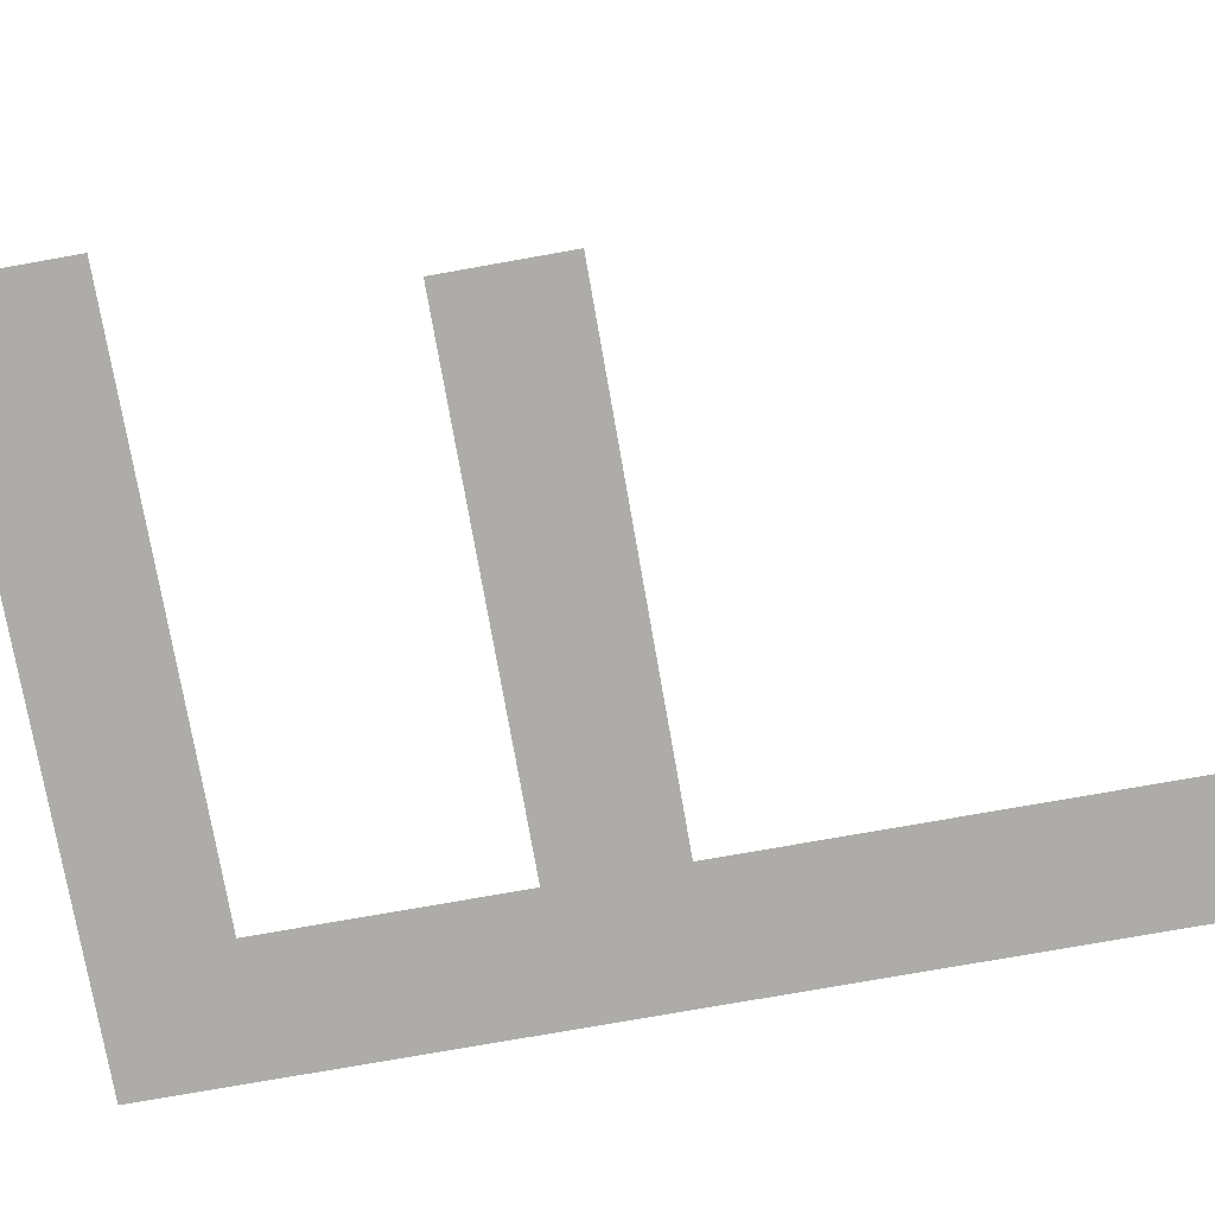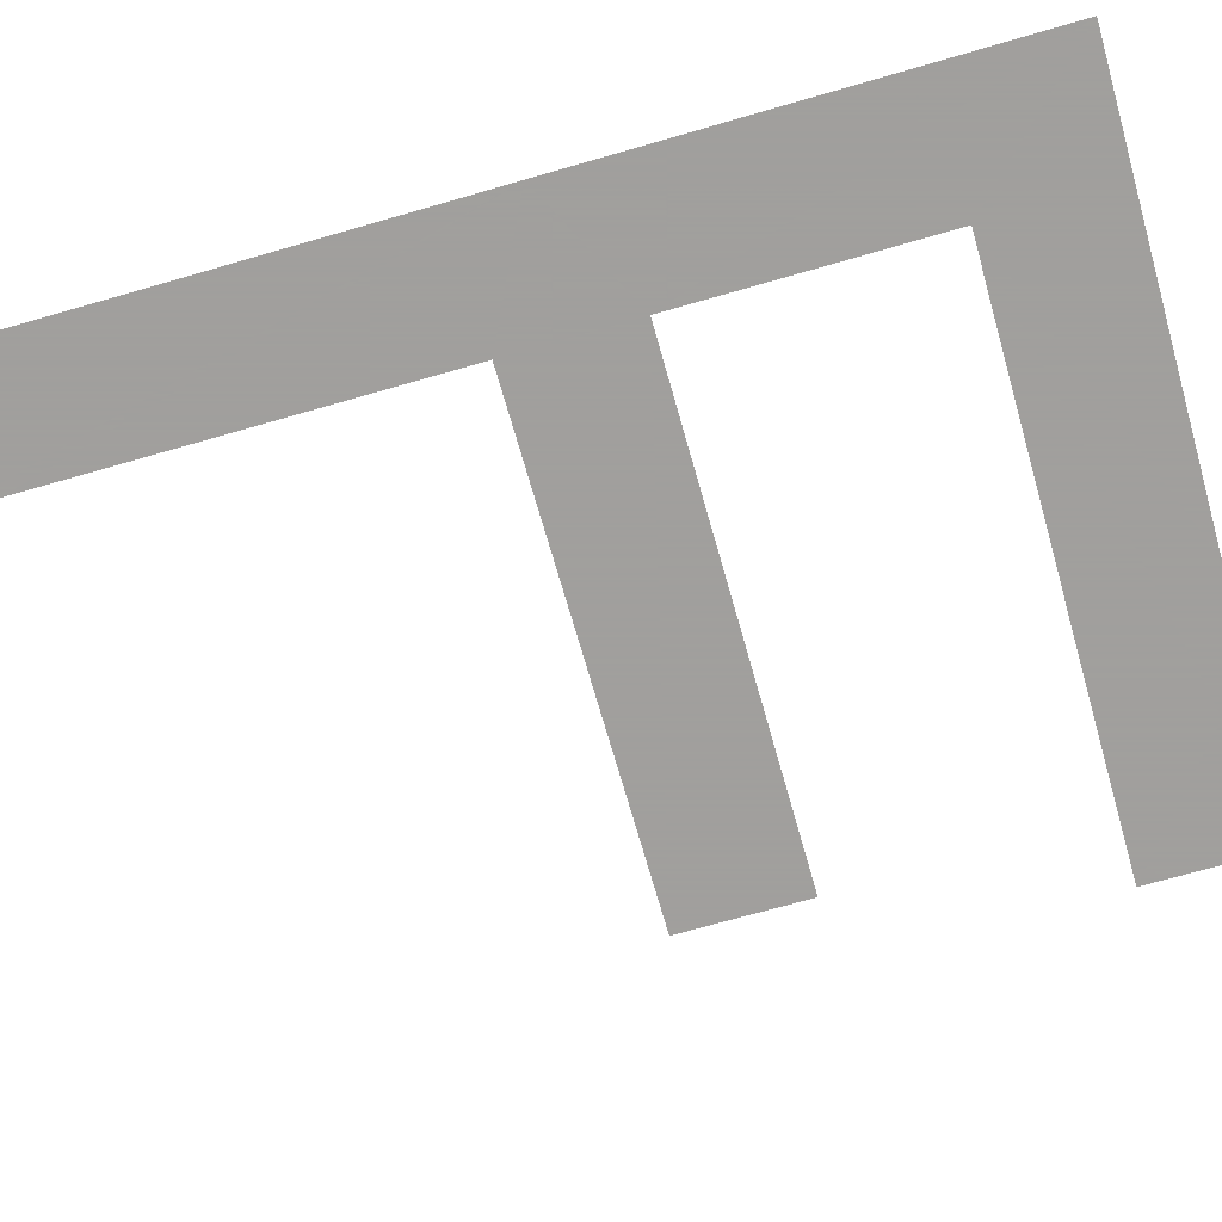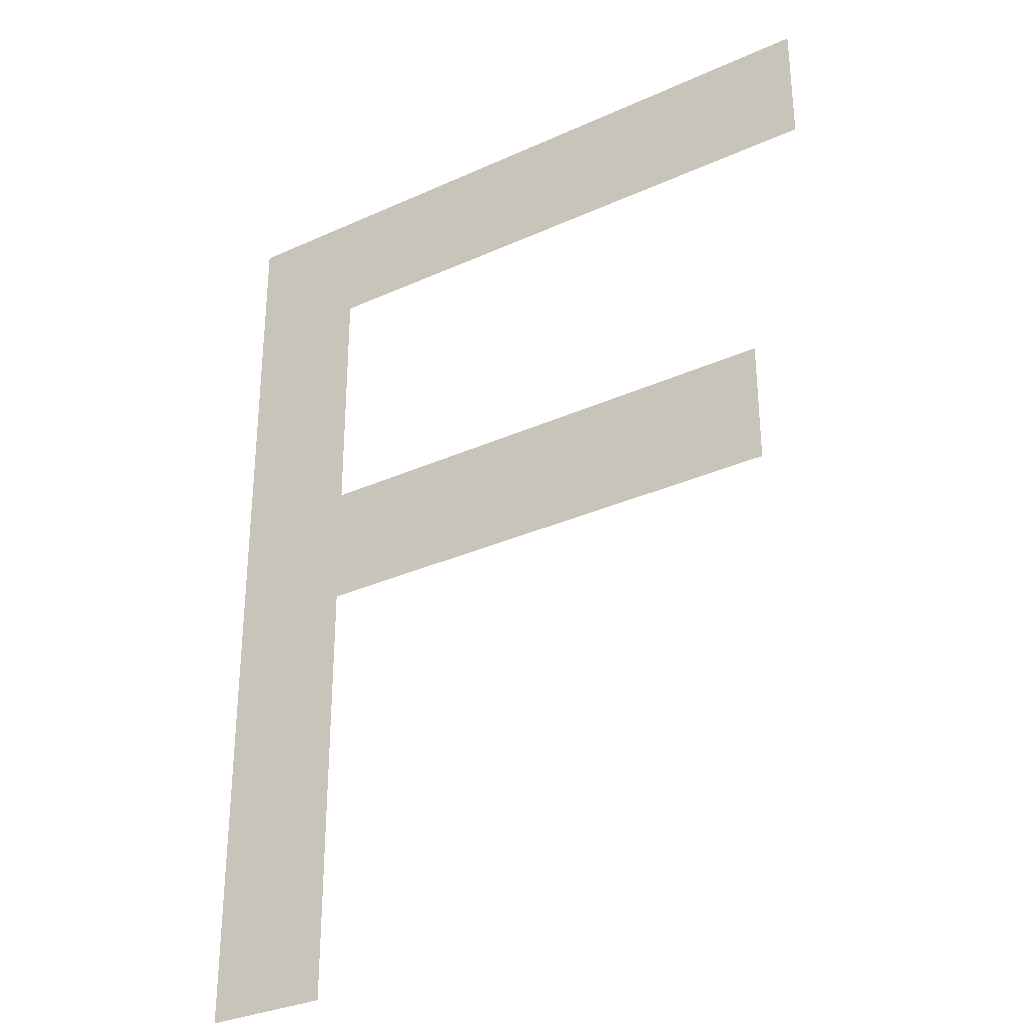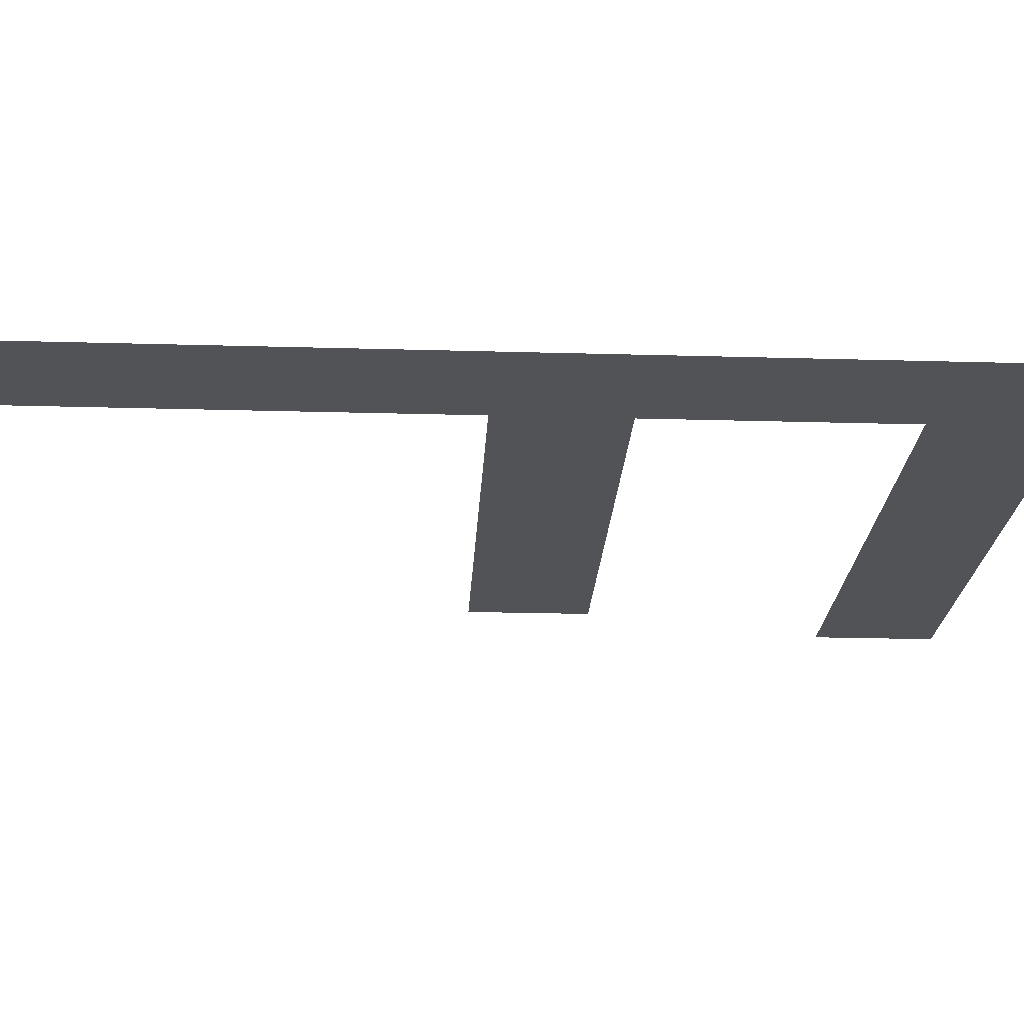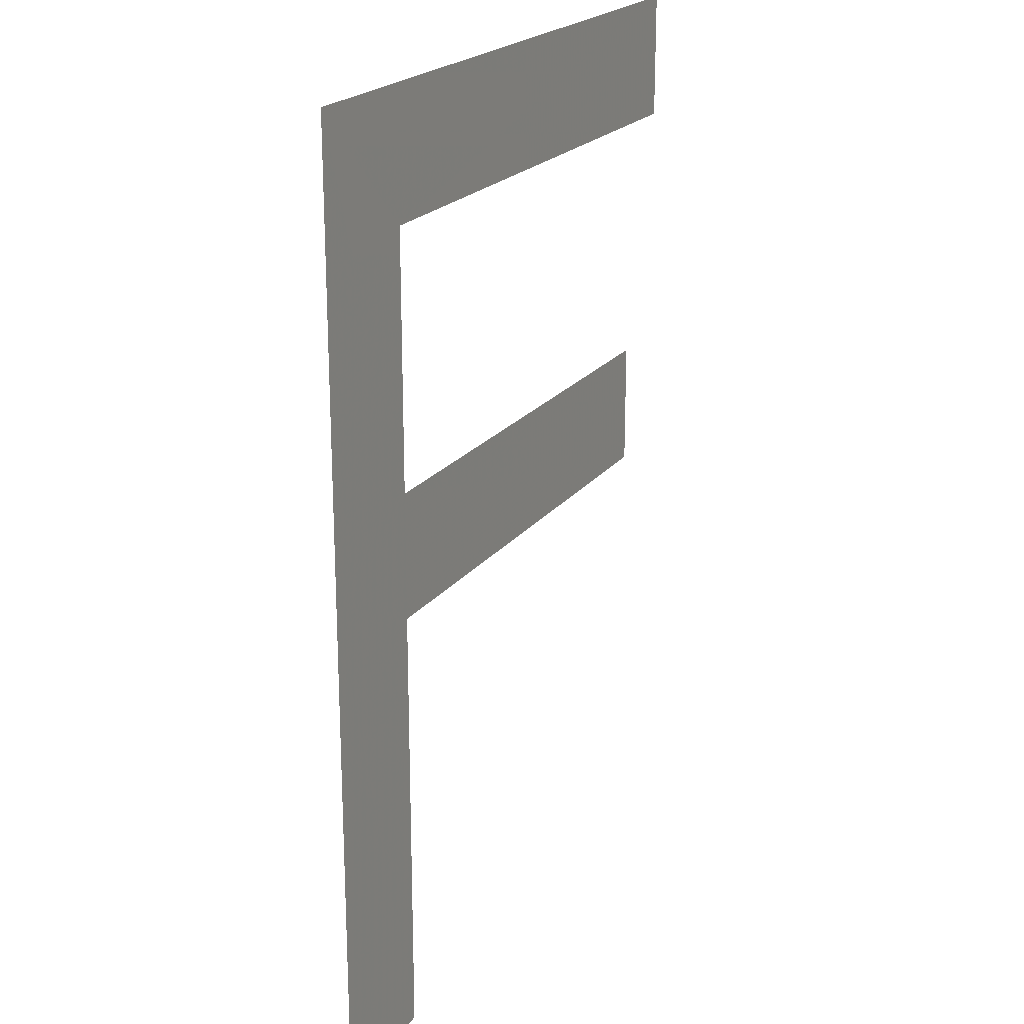
<metadata>
{"format":"obj","ext":"obj","renderer":"f3d","projection":"perspective","resolution":1024,"background":"white","views":[{"elev":-76.8,"azim":100.0,"up":"+Y"},{"elev":-71.5,"azim":-74.0,"up":"+Y"},{"elev":-31.5,"azim":32.8,"up":"+Z"},{"elev":-21.9,"azim":-92.9,"up":"+Y"},{"elev":21.2,"azim":-63.4,"up":"+Z"}]}
</metadata>
<code>
v -0.175 0 -0.375
v -0.275 0 -0.375
v -0.275 0 0.025
v -0.175 0 -0.025
v -0.175 0 0.075
v -0.275 0 0.025
v -0.275 0 0.375
v -0.175 0 0.275
v -0.175 0 -0.025
v -0.275 0 0.025
v -0.175 0 0.075
v -0.175 0 0.275
v -0.275 0 0.375
v 0.275 0 0.375
v 0.275 0 0.275
v -0.175 0 0.075
v 0.225 0 0.075
v 0.225 0 -0.025
v -0.175 0 -0.025
g mesh6964221
f 1 3 2
f 3 1 4
f 5 7 6
f 7 5 8
f 9 11 10
f 12 14 13
f 14 12 15
f 16 18 17
f 18 16 19

</code>
